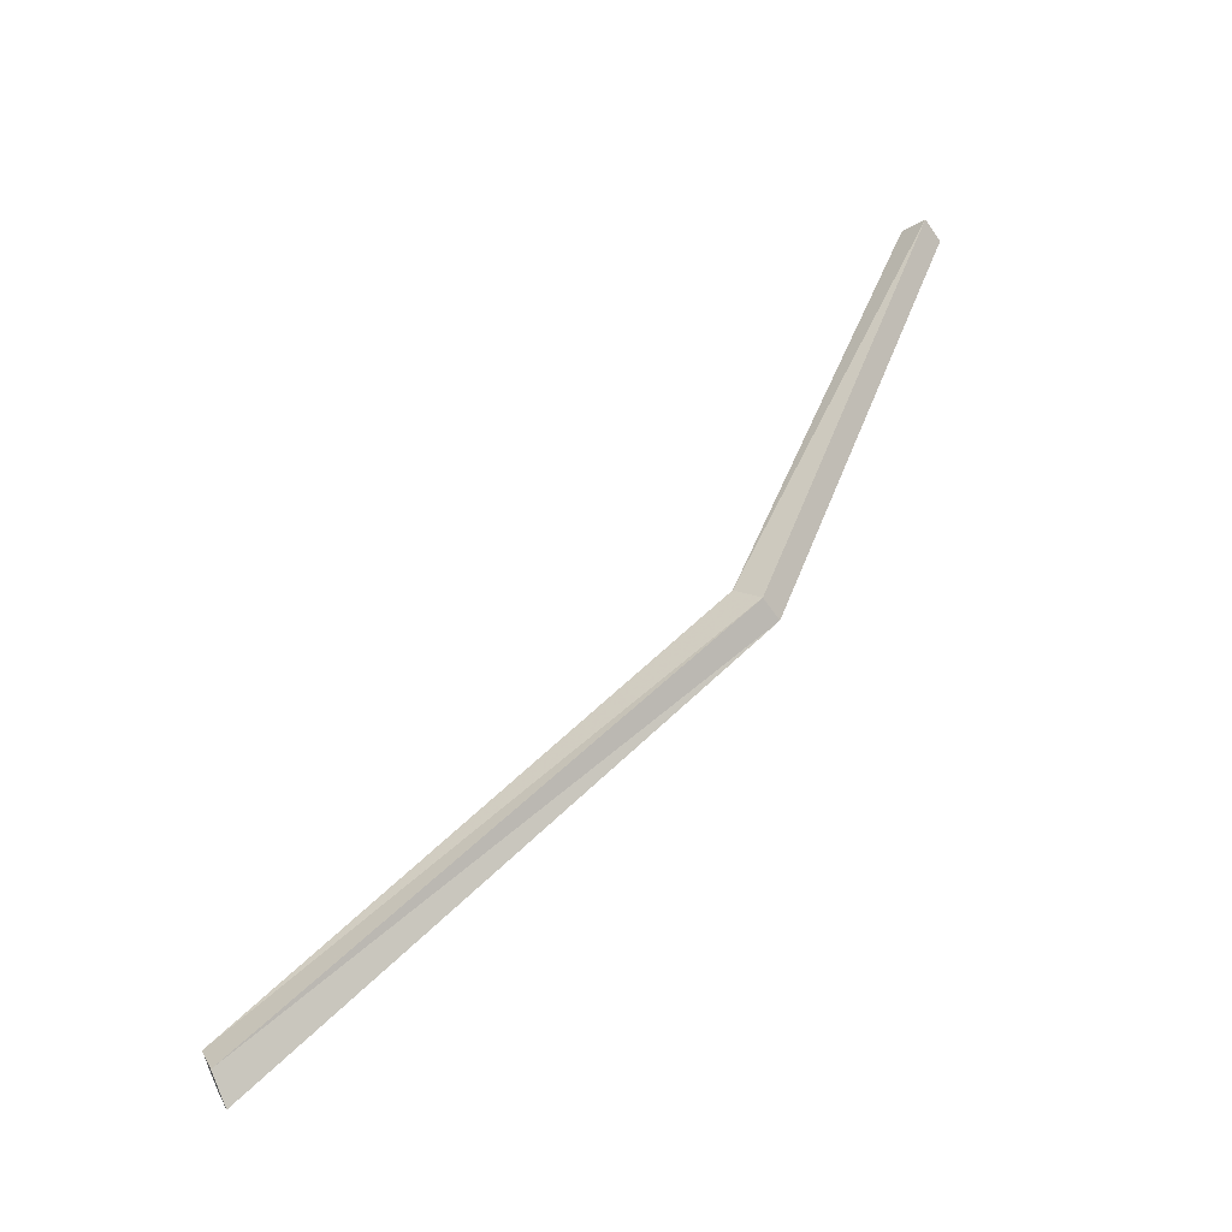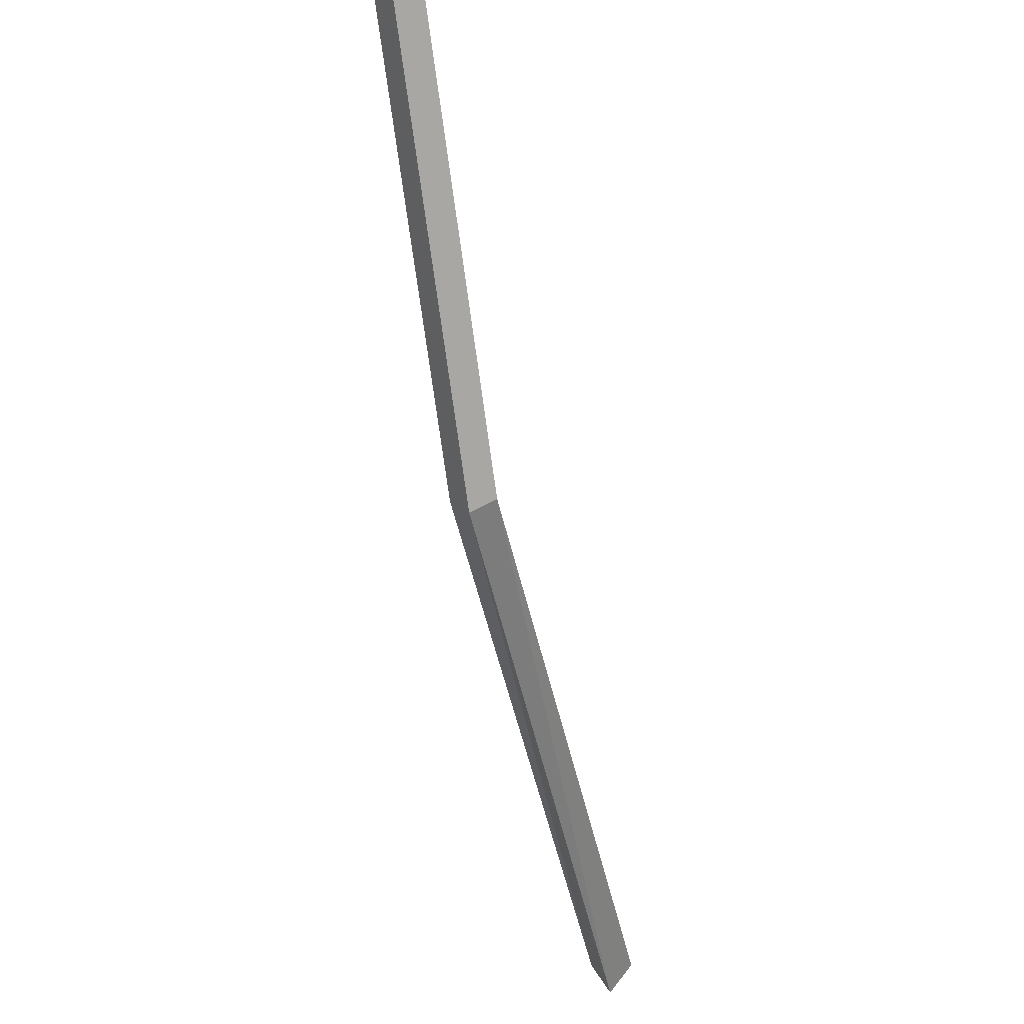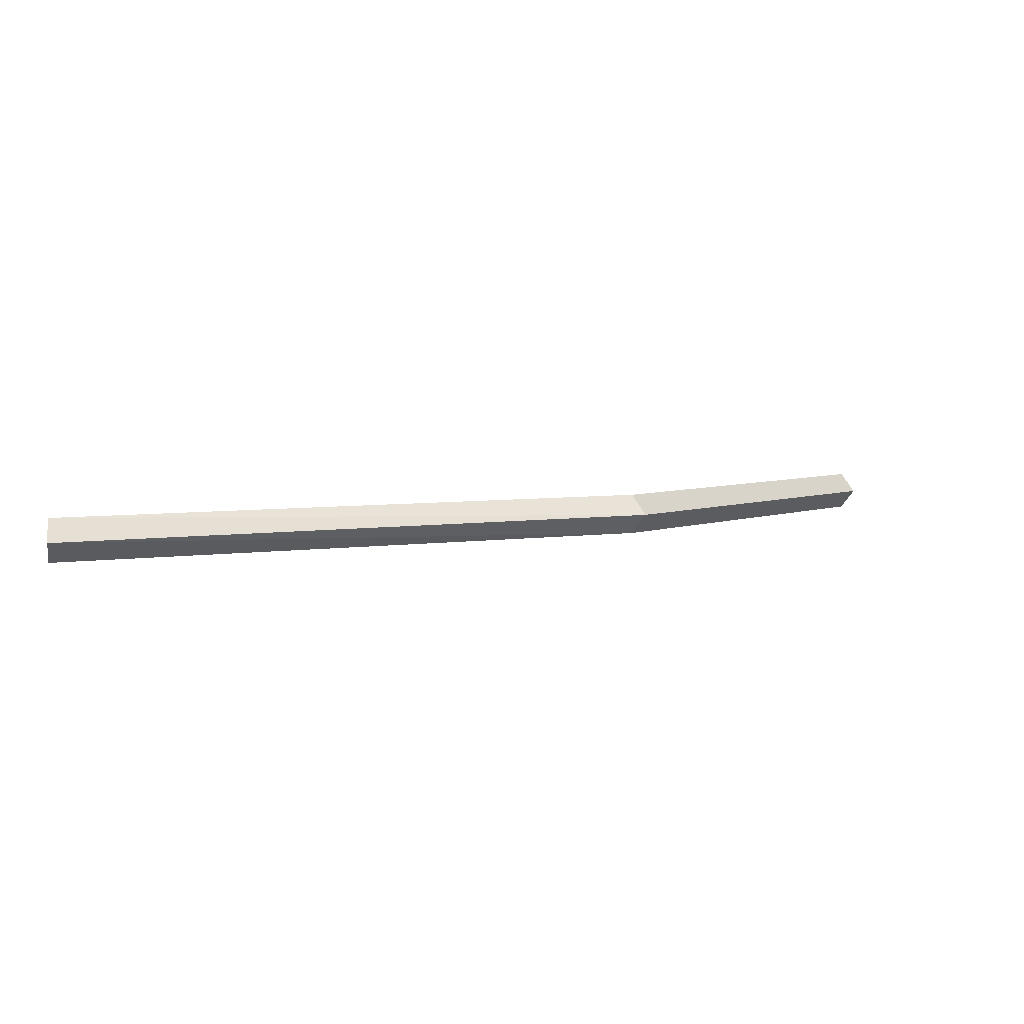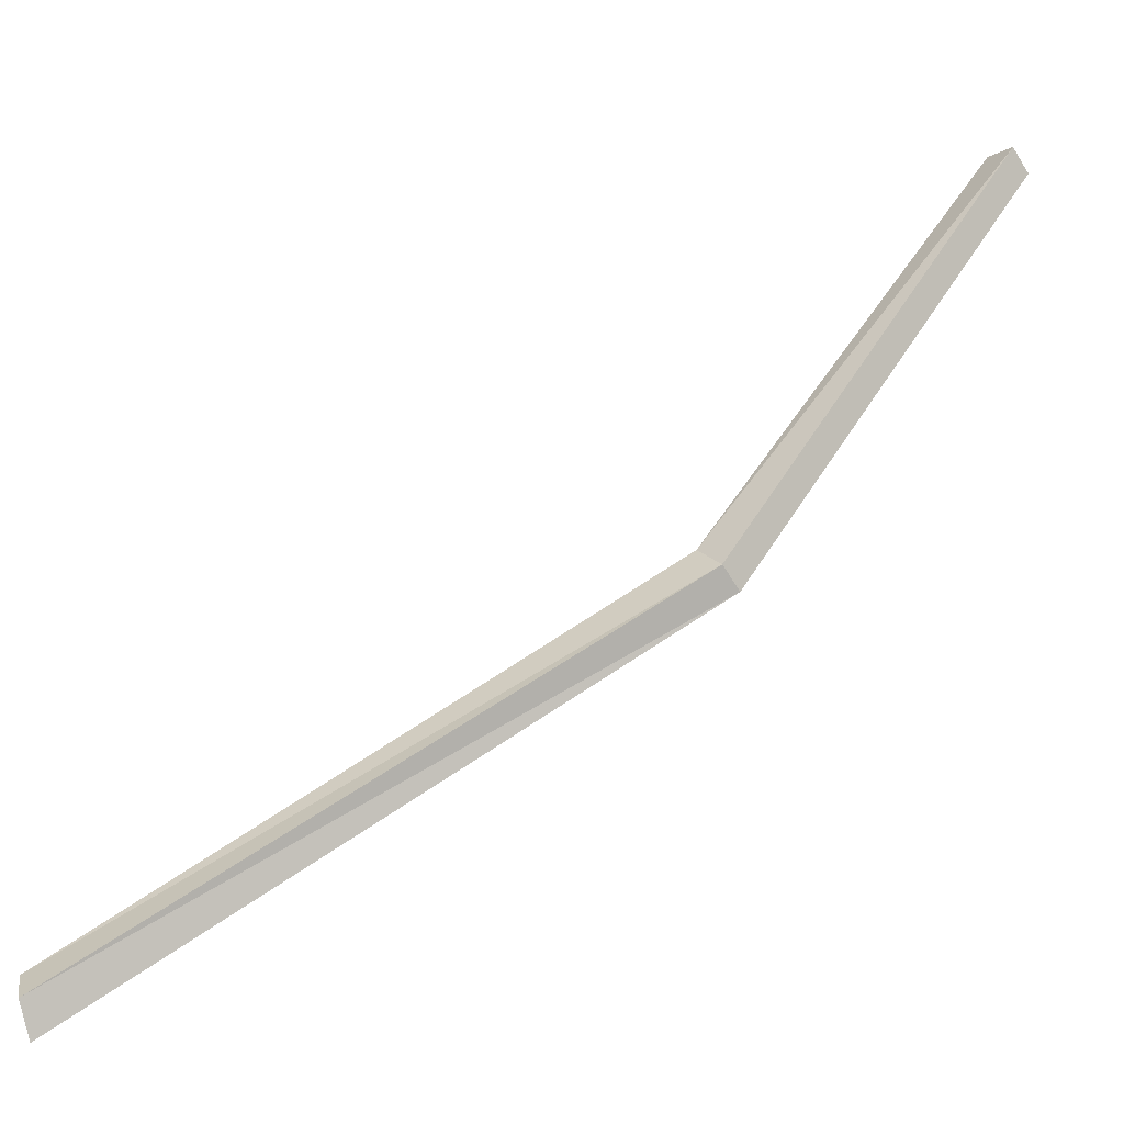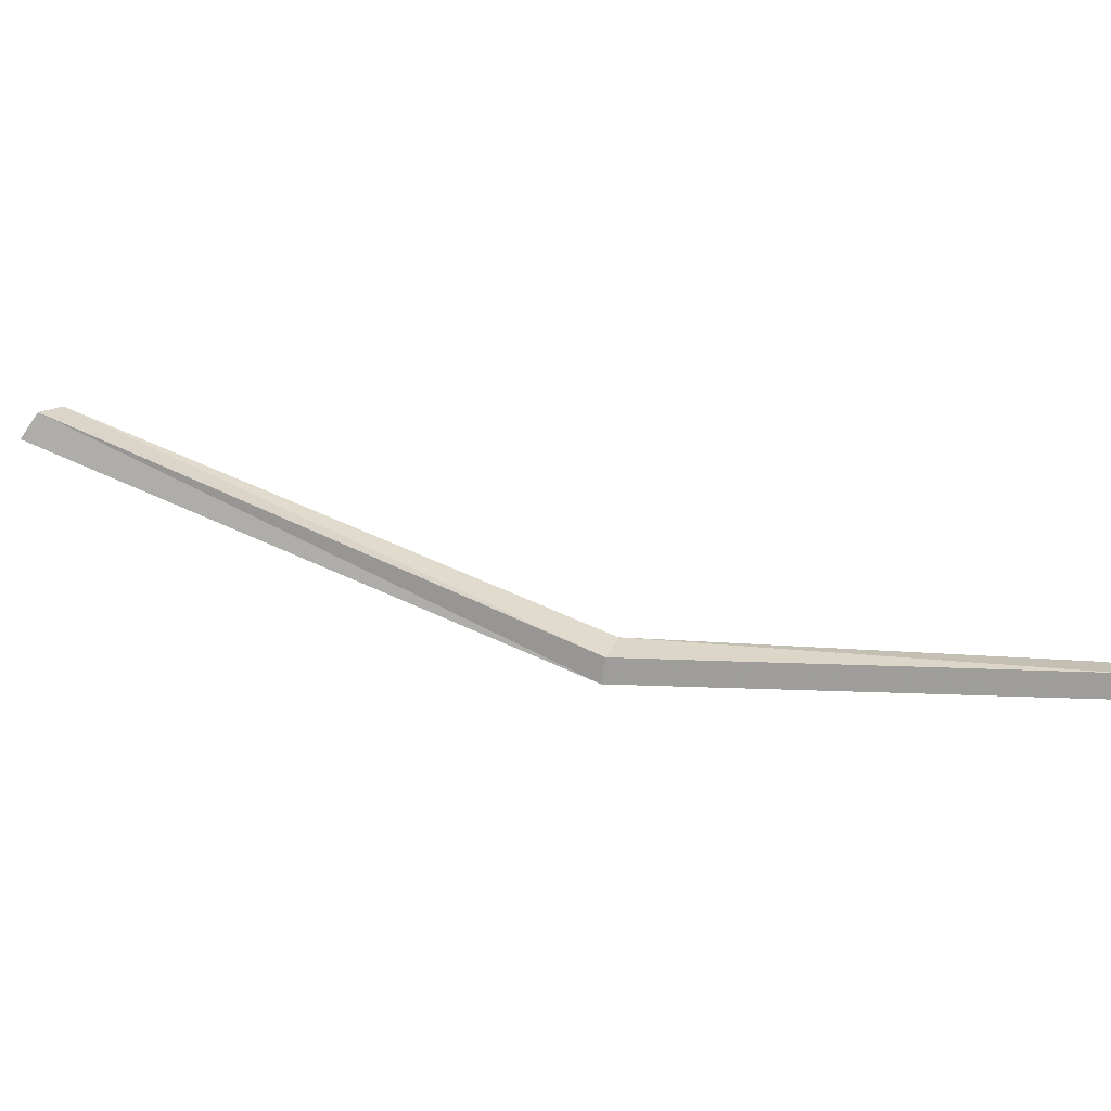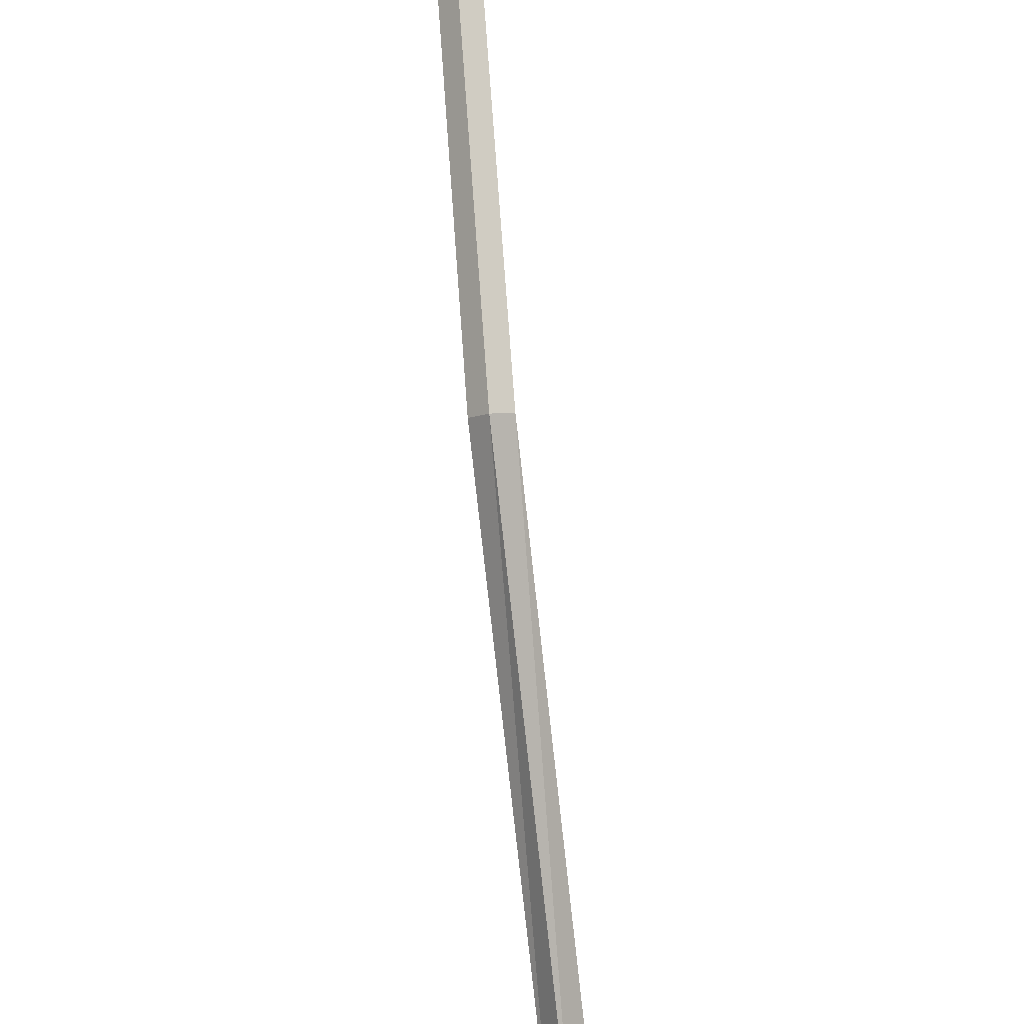
<metadata>
{"format":"obj","ext":"obj","renderer":"f3d","projection":"perspective","resolution":1024,"background":"white","views":[{"elev":55.5,"azim":168.5,"up":"+Y"},{"elev":-13.6,"azim":-75.6,"up":"+Z"},{"elev":4.2,"azim":-177.0,"up":"+Y"},{"elev":-31.7,"azim":-176.0,"up":"+Z"},{"elev":62.1,"azim":-120.7,"up":"+Y"},{"elev":-48.1,"azim":-82.3,"up":"+Z"}]}
</metadata>
<code>
v -0.4609 -0.007812 0.4766
v -0.4766 -0.03125 0.4609
v -0.4609 -0.05469 0.4766
v -0.4375 -0.03125 0.4844
v -0.1328 -0.03125 0.03125
v -0.1562 -0.007812 0
v -0.1719 -0.03125 -0.01562
v -0.1562 -0.05469 0
v 0.4531 -0.05469 -0.4062
v 0.4609 -0.03125 -0.375
v 0.4531 -0.007812 -0.4062
v 0.4453 -0.03125 -0.4375
f 1 2 3
f 1 3 4
f 1 4 5
f 1 5 6
f 1 6 2
f 2 6 7
f 2 7 3
f 3 7 8
f 3 8 4
f 4 8 5
f 5 8 9
f 5 9 10
f 5 10 6
f 6 10 11
f 6 11 7
f 7 11 12
f 7 12 8
f 8 12 9
f 9 12 11
f 9 11 10

</code>
